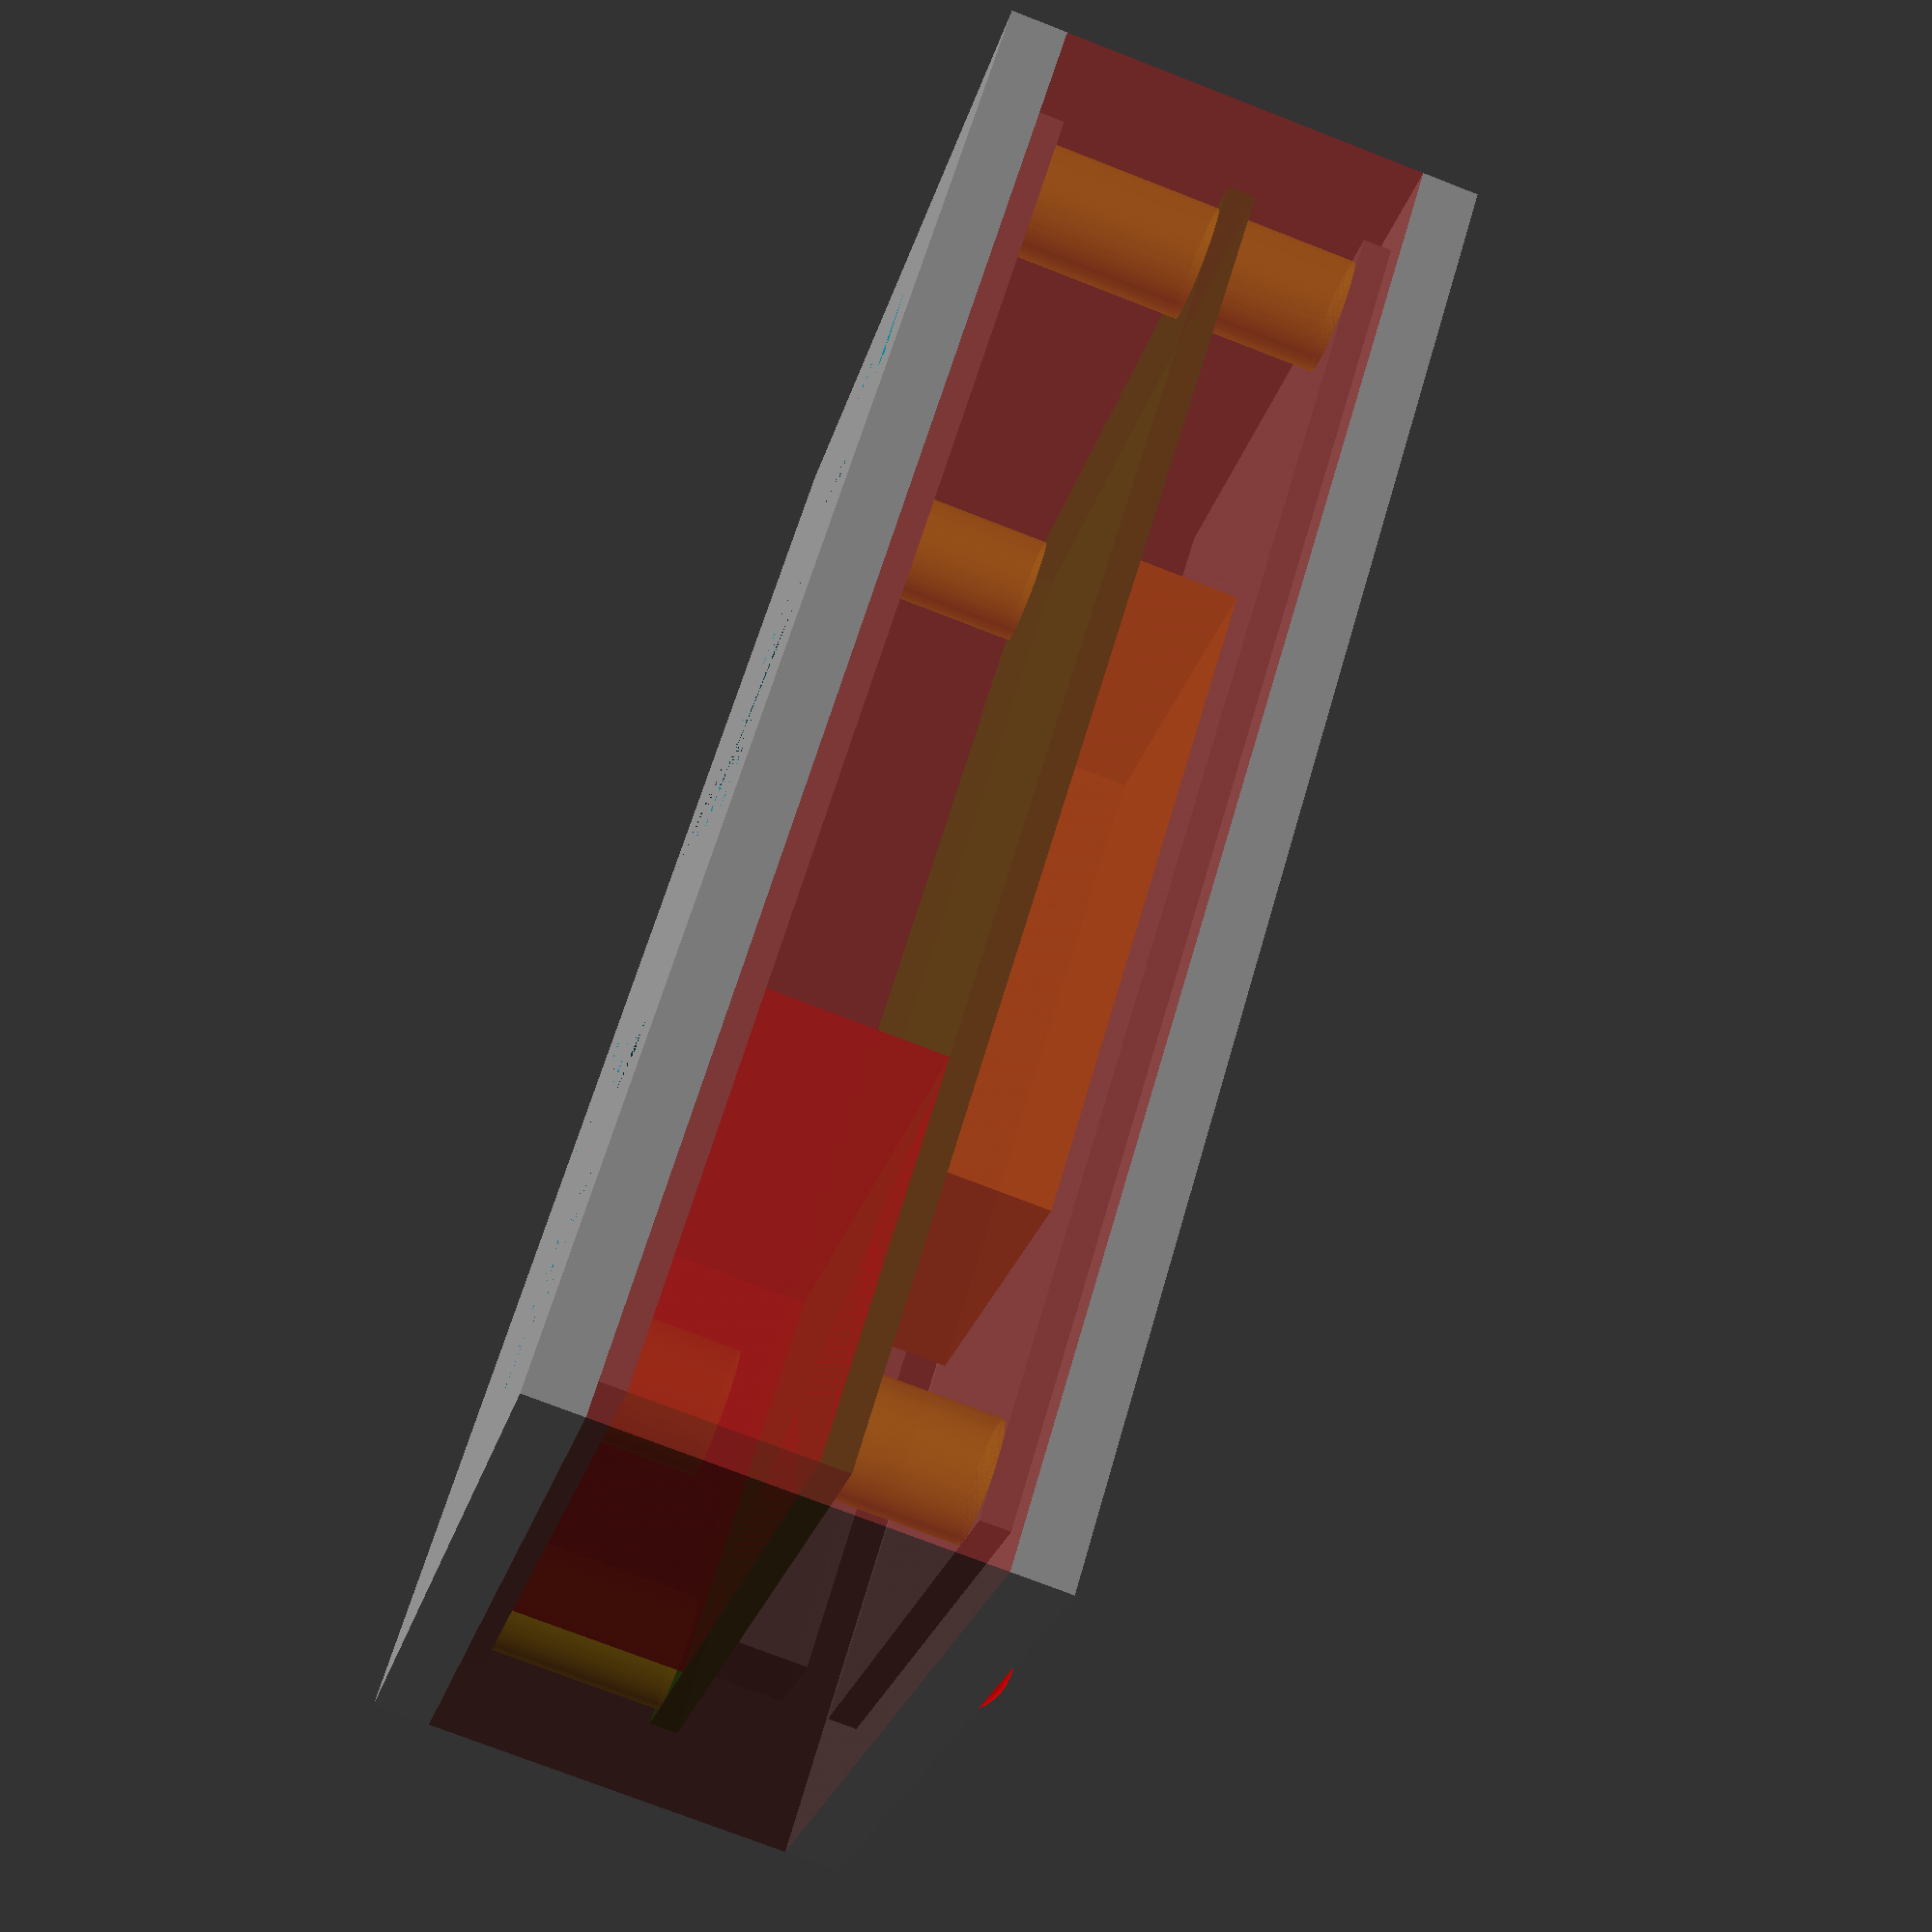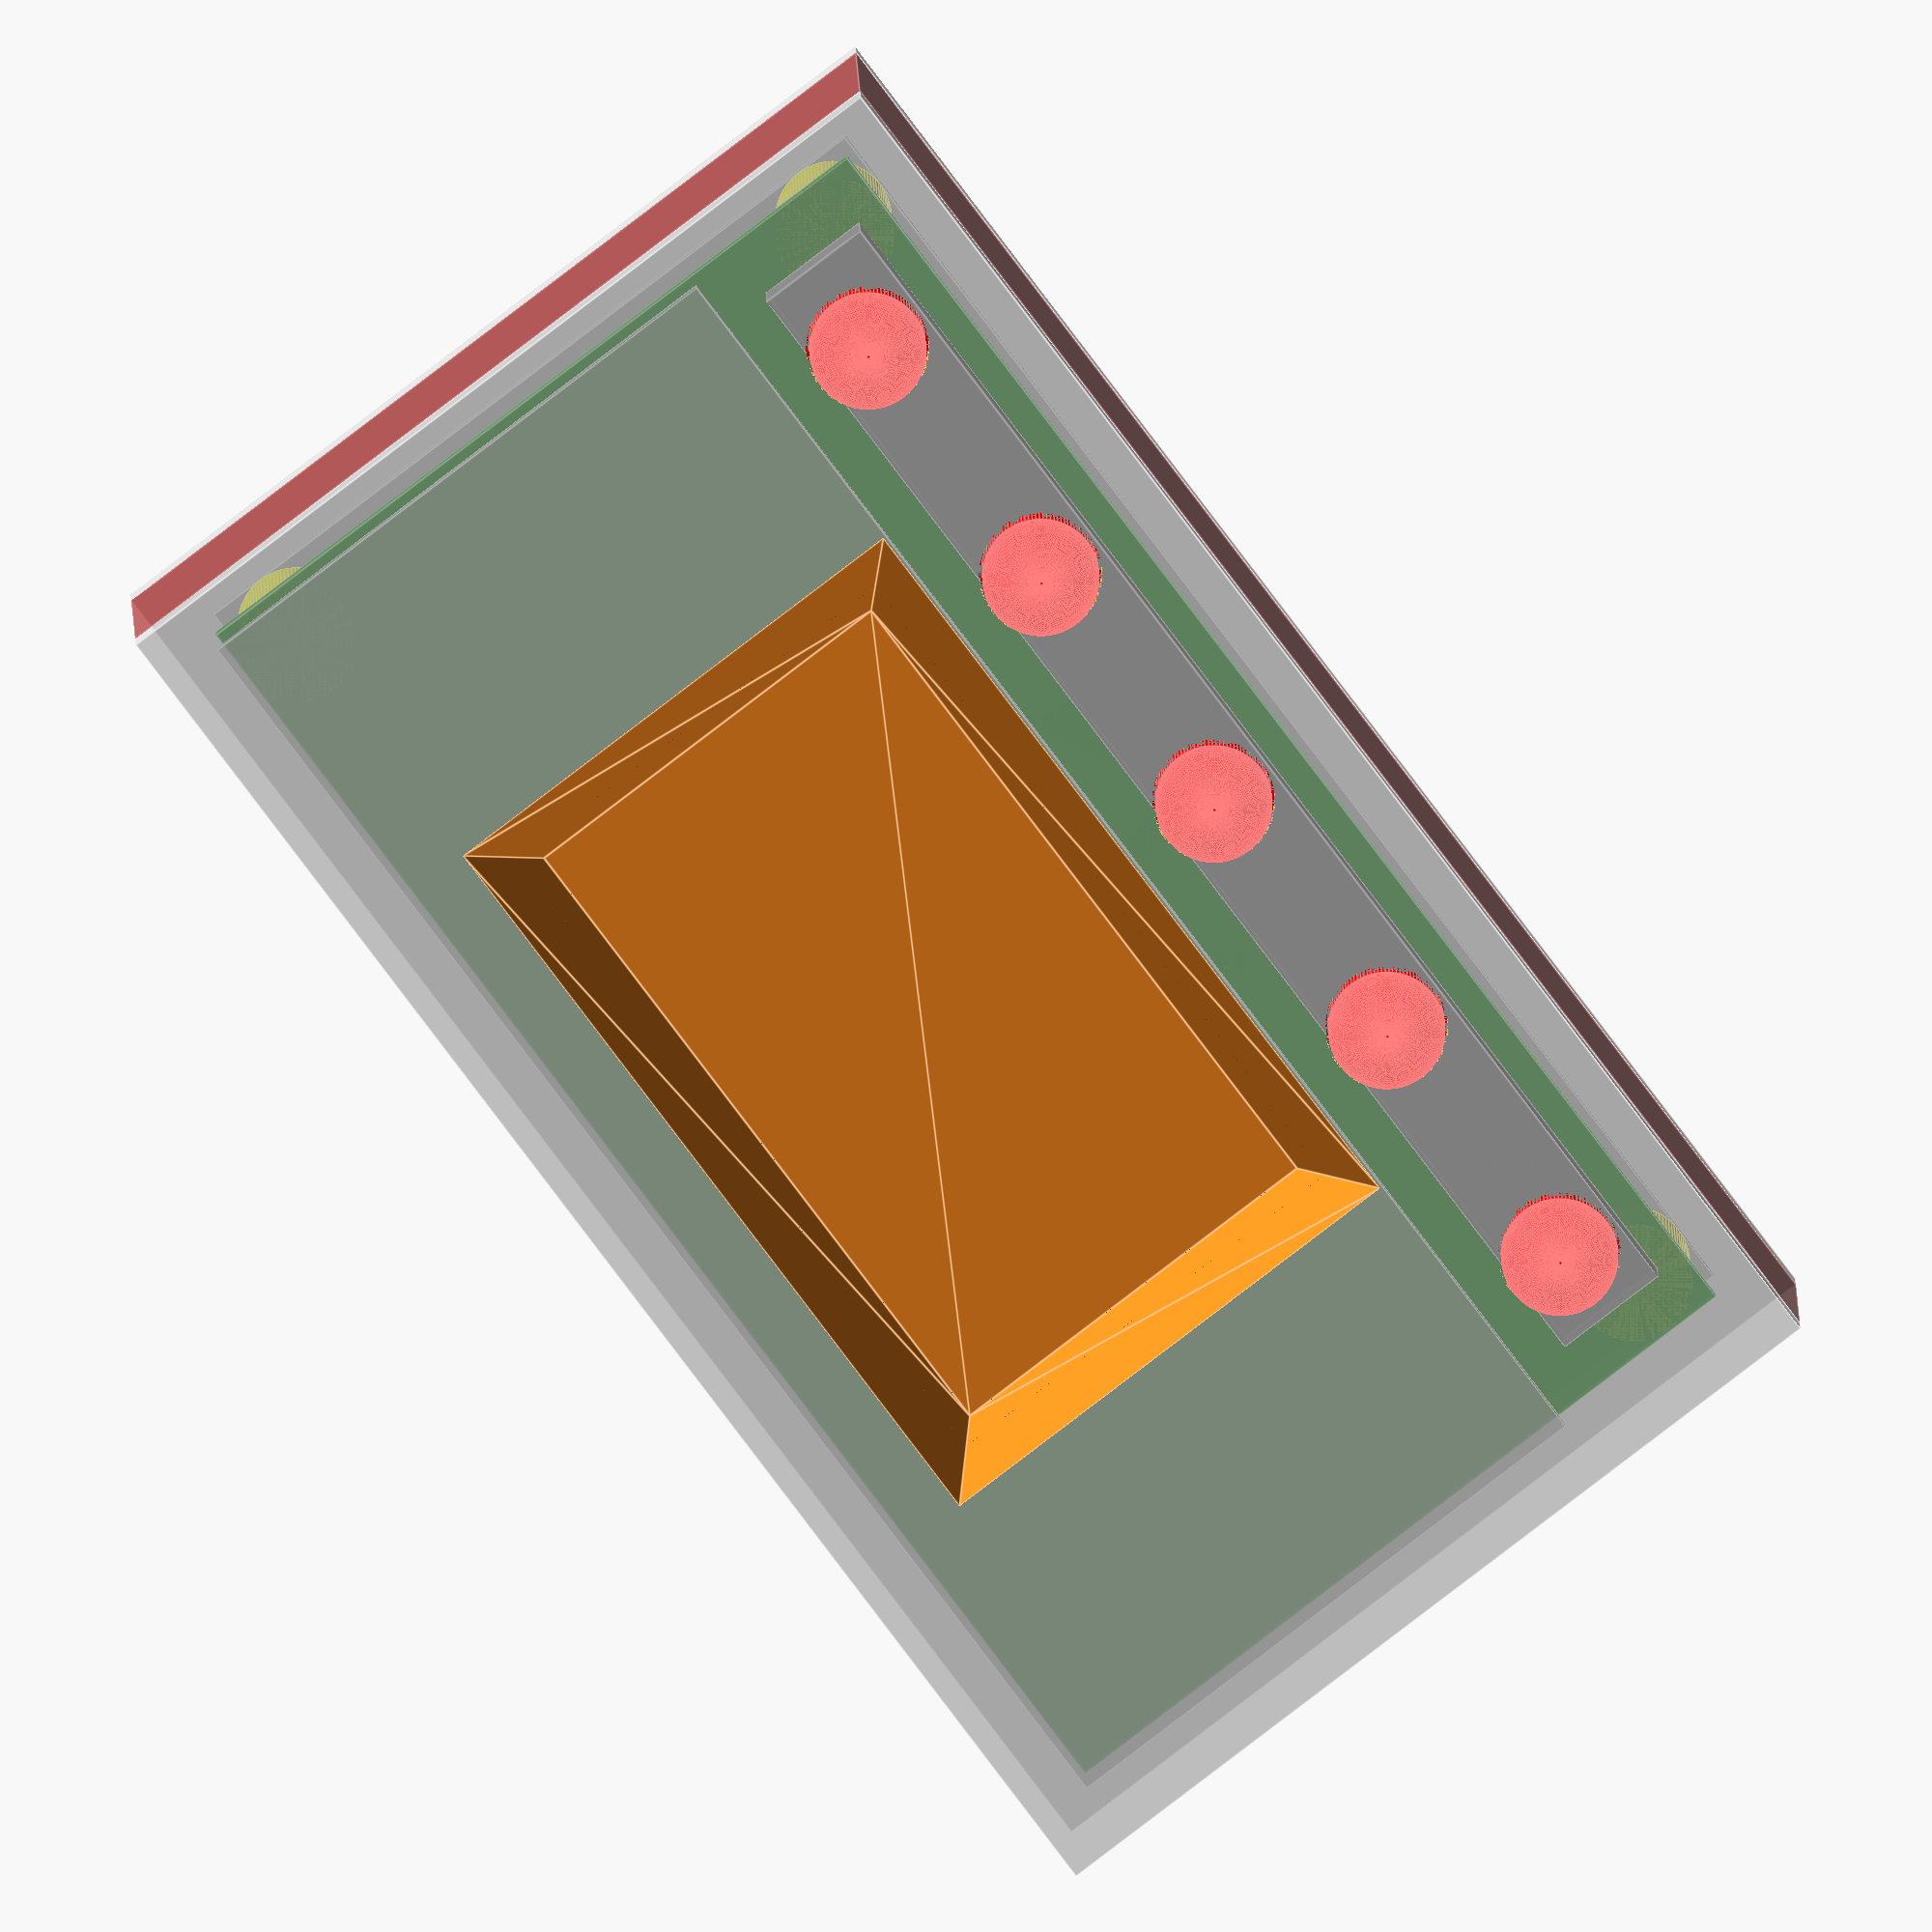
<openscad>
$fn = 100;

// Circuit board dimensions
pcbWidth = 27;
pcbLength = 49;
pcbHeight = 1;

// Component dimensions
componentLayerHeight = 2; // Height for components underneath PCB
peripheralsWidth = 21;
peripheralsLength = 14;
peripheralsHeight = 6;
screenWidth = 14;
screenLength = 24;
screenHeight = 4;
buttonsBlockWidth = 4;
buttonsBlockLength = 45;
buttonsBlockHeight = 3;

// Positioning constants
screenOffsetX = 4.5;
screenOffsetY = 12.5;
buttonsOffsetX = pcbWidth - 5; // pcbWidth - 1 - 4
buttonsOffsetY = 2;

// Button physical interface constants
buttonBaseDiameter = 6;
buttonBaseHeight = 2;
buttonStemDiameter = 4;
buttonStemHeight = 3;
buttonTopDiameter = 4;
buttonSpacing = 9.75;
buttonStartY = 5; // 2 + 3 offset
buttonClearance = 0.1;

// Additional positioning constants
buttonMountingOffset = 2;
buttonMountingZOffset = 1;
topLayerButtonClearance = 6.5;
numberOfButtons = 5;

// Wall height calculation constants
screenClearanceHeight = 4;
buttonsBlockClearanceHeight = 4;
additionalClearanceHeight = 4;
wallHeightReduction = 2;

// Box construction constants
wallThickness = 2;
layerThicknessBottom = 2;
layerThicknessTop = 1;
bottomLayerOffset = -3;
topLayerOffset = -1;
boxClearanceXY = 2; // 2mm bigger each side
textDepth = 2;
textSize = 9;

// Pillar constants
pillarDiameter = 4;
pillarHeightStandard = 6;
pillarHeightShort = 3;
pillarOffsetFromEdge = 2;

// Circuit board model (for reference)
module circuit_board() {
  color("green", 0.8)
    cube([pcbWidth, pcbLength, pcbHeight]);
}

// Peripherals box (for reference)
module peripherals_box() {
  color("red", 0.7)
    cube([peripheralsWidth, peripheralsLength, peripheralsHeight]);
}

// Screen (for reference)
module screen() {
  color("orange", 0.8)
    cube([screenWidth, screenLength, screenHeight]);
}

module buttonsBlock() {
  color("gray", 0.9)
    cube([buttonsBlockWidth, buttonsBlockLength, buttonsBlockHeight]);
}

module button() {
  color("red", 0.7) {
    // Base disk
    cylinder(h=buttonBaseHeight, d=buttonBaseDiameter);
    // Top cylinder with rounded top
    translate([0, 0, buttonBaseHeight]) {
      cylinder(h=buttonStemHeight, d=buttonStemDiameter);
      translate([0, 0, buttonStemHeight])
        sphere(d=buttonTopDiameter);
    }
  }
}

module buttons() {
  for (i = [0:numberOfButtons-1]) {
    translate([buttonsOffsetX + buttonMountingOffset, buttonStartY + i * buttonSpacing, buttonMountingZOffset])
      button();
  }
}

module bottom() {
  difference() {
    union() {
      // Bottom layer (2mm bigger each side)
      translate([-boxClearanceXY, -boxClearanceXY, bottomLayerOffset])
        color("lightgray", 0.6)
          cube([pcbWidth + 2 * boxClearanceXY, pcbLength + 2 * boxClearanceXY, layerThicknessBottom]);

      // Top layer (PCB size)
      translate([0, 0, topLayerOffset])
        color("darkgray", 0.6)
          cube([pcbWidth, pcbLength, layerThicknessTop]);

      // Cylindrical pillars (3 on edges of top layer)
      color("yellow", 0.8) {
        // Pillar 1 - front right corner
        translate([pcbWidth - pillarOffsetFromEdge, pillarOffsetFromEdge, 0])
          cylinder(h=pillarHeightStandard, d=pillarDiameter);

        // Pillar 2 - back left corner  
        translate([pillarOffsetFromEdge, pcbLength - pillarOffsetFromEdge, 0])
          cylinder(h=pillarHeightStandard, d=pillarDiameter);

        // Pillar 3 - back right corner
        translate([pcbWidth - pillarOffsetFromEdge, pcbLength - pillarOffsetFromEdge, 0])
          cylinder(h=pillarHeightStandard, d=pillarDiameter);

        // Pillar 4 - front left corner (shorter)
        translate([2 * pillarOffsetFromEdge, pillarOffsetFromEdge, 0])
          cylinder(h=pillarHeightShort, d=pillarDiameter);
      }
    }

    // Text cutout "FANTAS" and "FM" on bottom layer (centered in bottom layer)
    translate([(pcbWidth + 2 * boxClearanceXY) / 2 - boxClearanceXY - 1, (pcbLength + 2 * boxClearanceXY) / 2 - boxClearanceXY, bottomLayerOffset])
      rotate([0, 0, 90])
        mirror([1, 0, 0])
          linear_extrude(height=textDepth) {
            text("FANTAS", size=textSize, halign="center", valign="bottom", font="DejaVu Sans Mono:style=Bold");
            translate([0, -4, 0])
              text("FM", size=textSize, halign="center", valign="top", font="DejaVu Sans Mono:style=Bold");
          }
  }
}

// Top with 2 layers (inverted)
module top() {
  difference() {
    union() {
      // Bottom layer (PCB size, reduced for button clearance)
      color("darkgray", 0.6)
        cube([pcbWidth - topLayerButtonClearance, pcbLength, layerThicknessTop]);

      // Top layer (2mm bigger each side)
      translate([-boxClearanceXY, -boxClearanceXY, layerThicknessTop])
        color("lightgray", 0.6)
          cube([pcbWidth + 2 * boxClearanceXY, pcbLength + 2 * boxClearanceXY, layerThicknessBottom]);

      // Cylindrical pillars (2 on left side)
      color("yellow", 0.8) {
        // Pillar 1 - front left corner
        translate([pillarOffsetFromEdge, pillarOffsetFromEdge, -pillarDiameter])
          cylinder(h=pillarDiameter, d=pillarDiameter);

        // Pillar 2 - back left corner  
        translate([pillarOffsetFromEdge, pcbLength - pillarOffsetFromEdge, -pillarDiameter])
          cylinder(h=pillarDiameter, d=pillarDiameter);
      }
    }

    // Cut opening for screen - tapered
    translate([screenOffsetX + screenWidth / 2, screenOffsetY + screenLength / 2, -1])
      hull() {
        // Bottom opening (screen size)
        translate([-screenWidth / 2, -screenLength / 2, 1])
          cube([screenWidth, screenLength, 0.1]);

        // Top opening (wider) - extends to top layer
        translate([-(screenWidth + 2 * boxClearanceXY) / 2, -(screenLength + 2 * boxClearanceXY) / 2, 4])
          cube([screenWidth + 2 * boxClearanceXY, screenLength + 2 * boxClearanceXY, 0.1]);
      }

    // Cut outs for button disks with clearance
    for (i = [0:numberOfButtons-1]) {
      translate([buttonsOffsetX + buttonMountingOffset, buttonStartY + i * buttonSpacing, -1])
        cylinder(h=4, d=buttonStemDiameter + 2 * buttonClearance);
    }
  }
}

// Walls
module walls() {
  total_height = componentLayerHeight + pcbHeight + screenClearanceHeight + buttonsBlockClearanceHeight + additionalClearanceHeight - wallHeightReduction;

  color("brown", 0.7) {
    difference() {
      // Outer shell
      cube([pcbWidth + 2 * wallThickness, pcbLength + 2 * wallThickness, total_height]);

      // Inner cavity (PCB size)
      translate([wallThickness, wallThickness, -1])
        cube([pcbWidth, pcbLength, total_height + 2]);
    }
  }
}

// Circuit
module circuit() {
  translate([0, 0, componentLayerHeight])
    circuit_board();

  translate([0, 0, componentLayerHeight - peripheralsHeight])
    peripherals_box();

  translate([screenOffsetX, screenOffsetY, componentLayerHeight + pcbHeight])
    screen();

  translate([buttonsOffsetX, buttonsOffsetY, componentLayerHeight + pcbHeight])
    buttonsBlock();
}

module full_assembly() {
  translate([0, 0, componentLayerHeight - peripheralsHeight])
    bottom();

  circuit();

  translate([0, 0, componentLayerHeight + pcbHeight + screenHeight])
    top();

  translate([-boxClearanceXY, -boxClearanceXY, componentLayerHeight - peripheralsHeight - wallThickness + 1])
    walls();

  translate([0, 0, componentLayerHeight + pcbHeight + buttonBaseHeight])
    buttons();
}

// ===============================================
// UNCOMMENT THE PART YOU WANT TO PRINT/VIEW
// ===============================================

// Print individual parts:
// bottom();
// top();
// walls();
// button();

// View circuit only:
//circuit();

// View complete assembly:
full_assembly();

</openscad>
<views>
elev=255.7 azim=131.9 roll=291.2 proj=p view=solid
elev=354.2 azim=322.8 roll=359.4 proj=o view=edges
</views>
